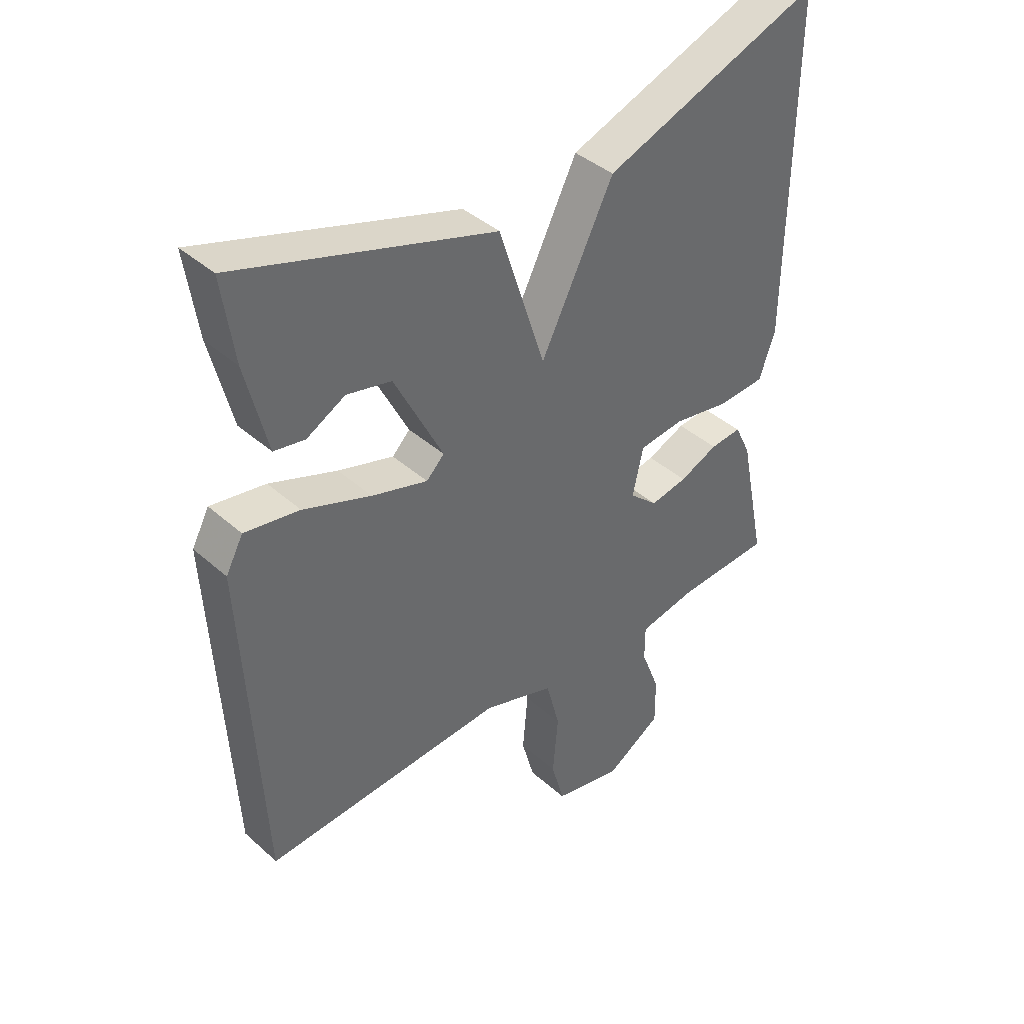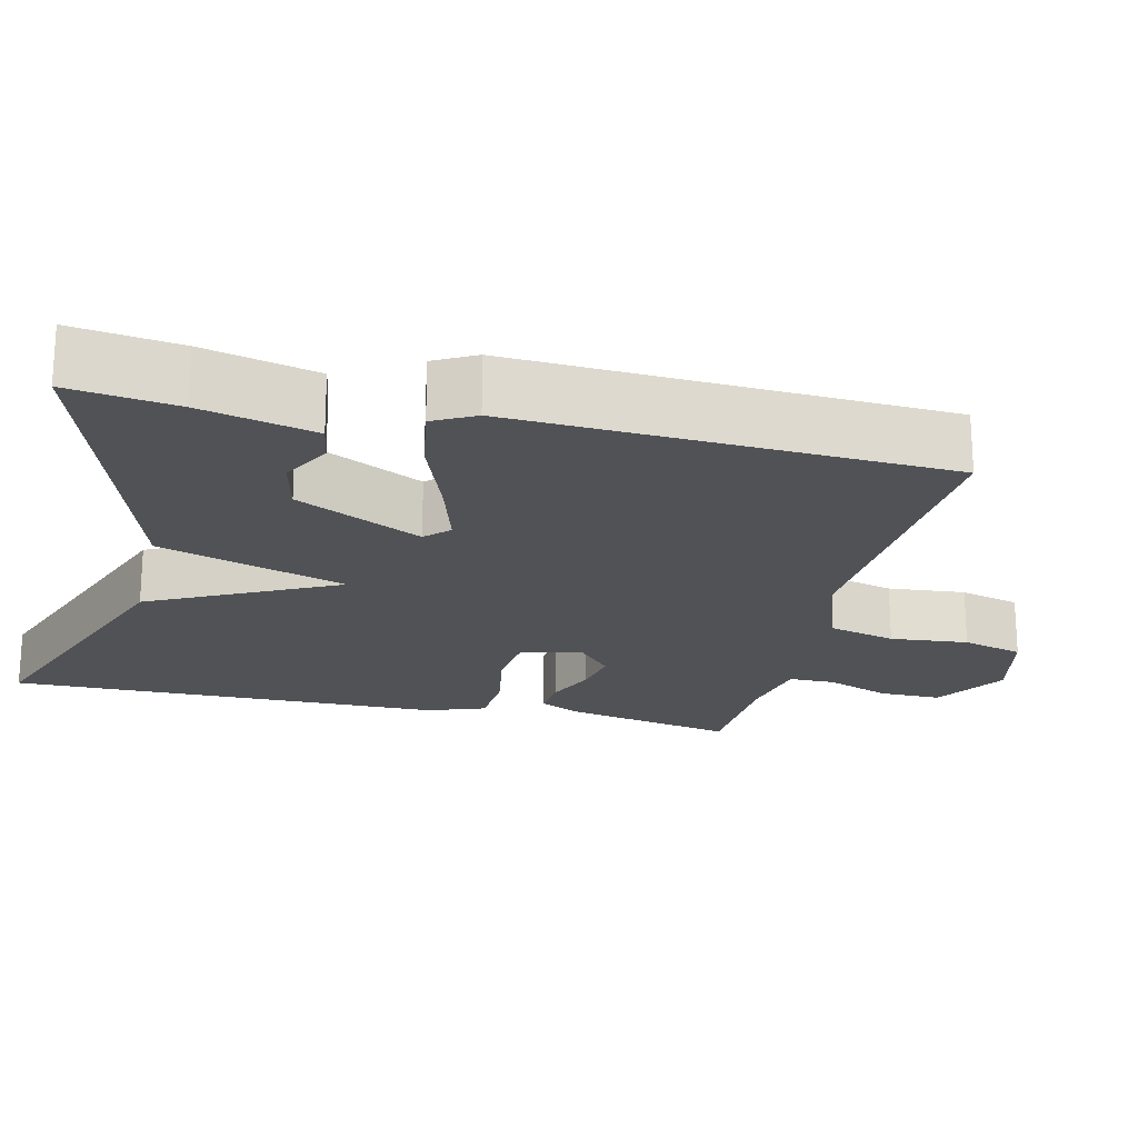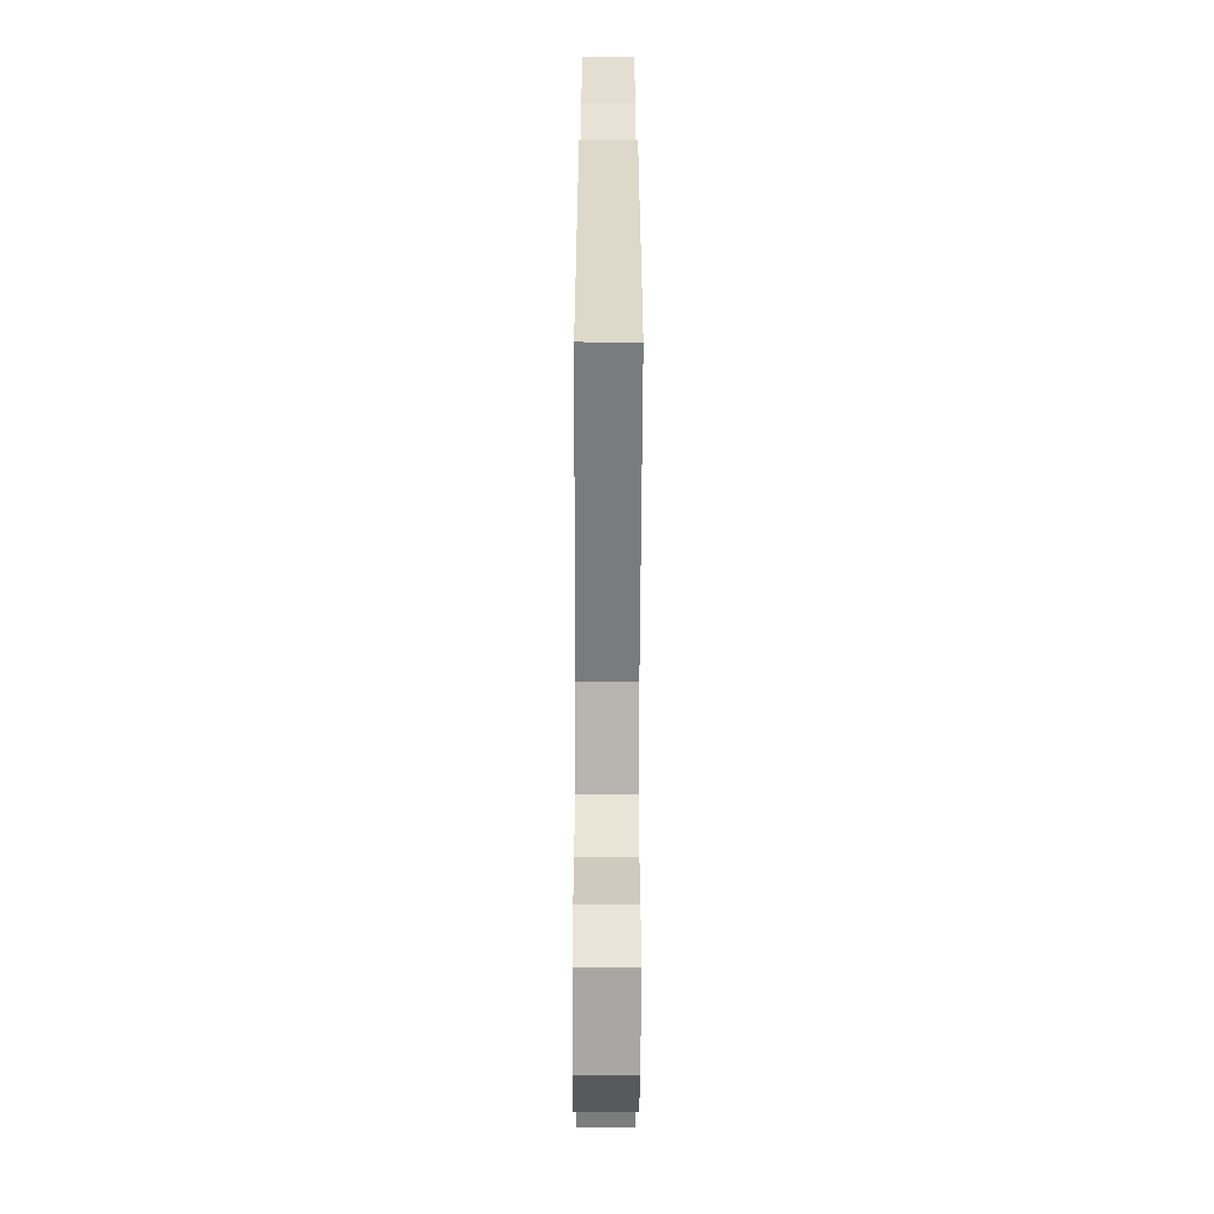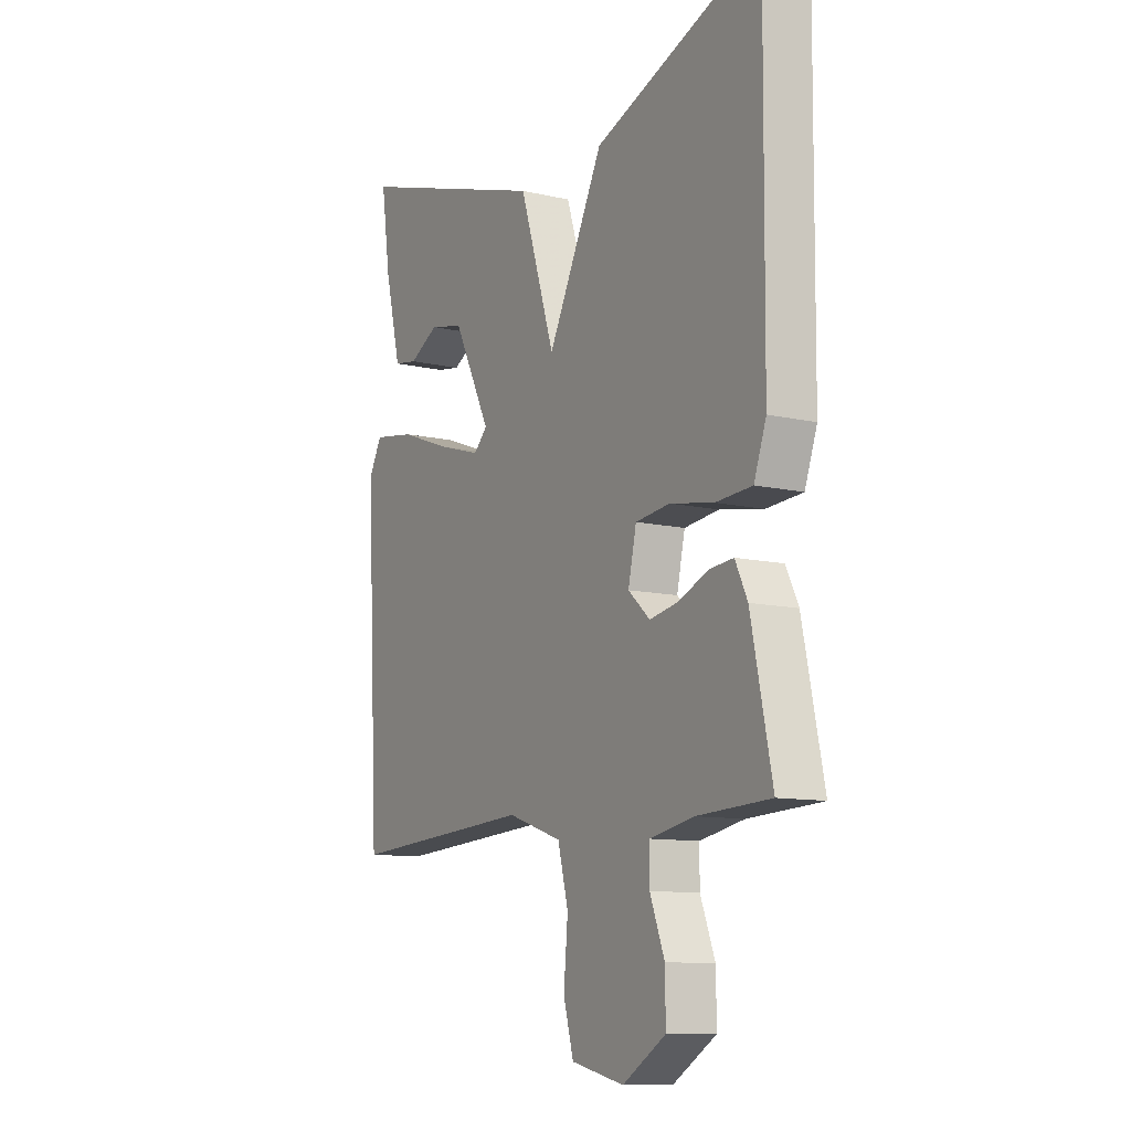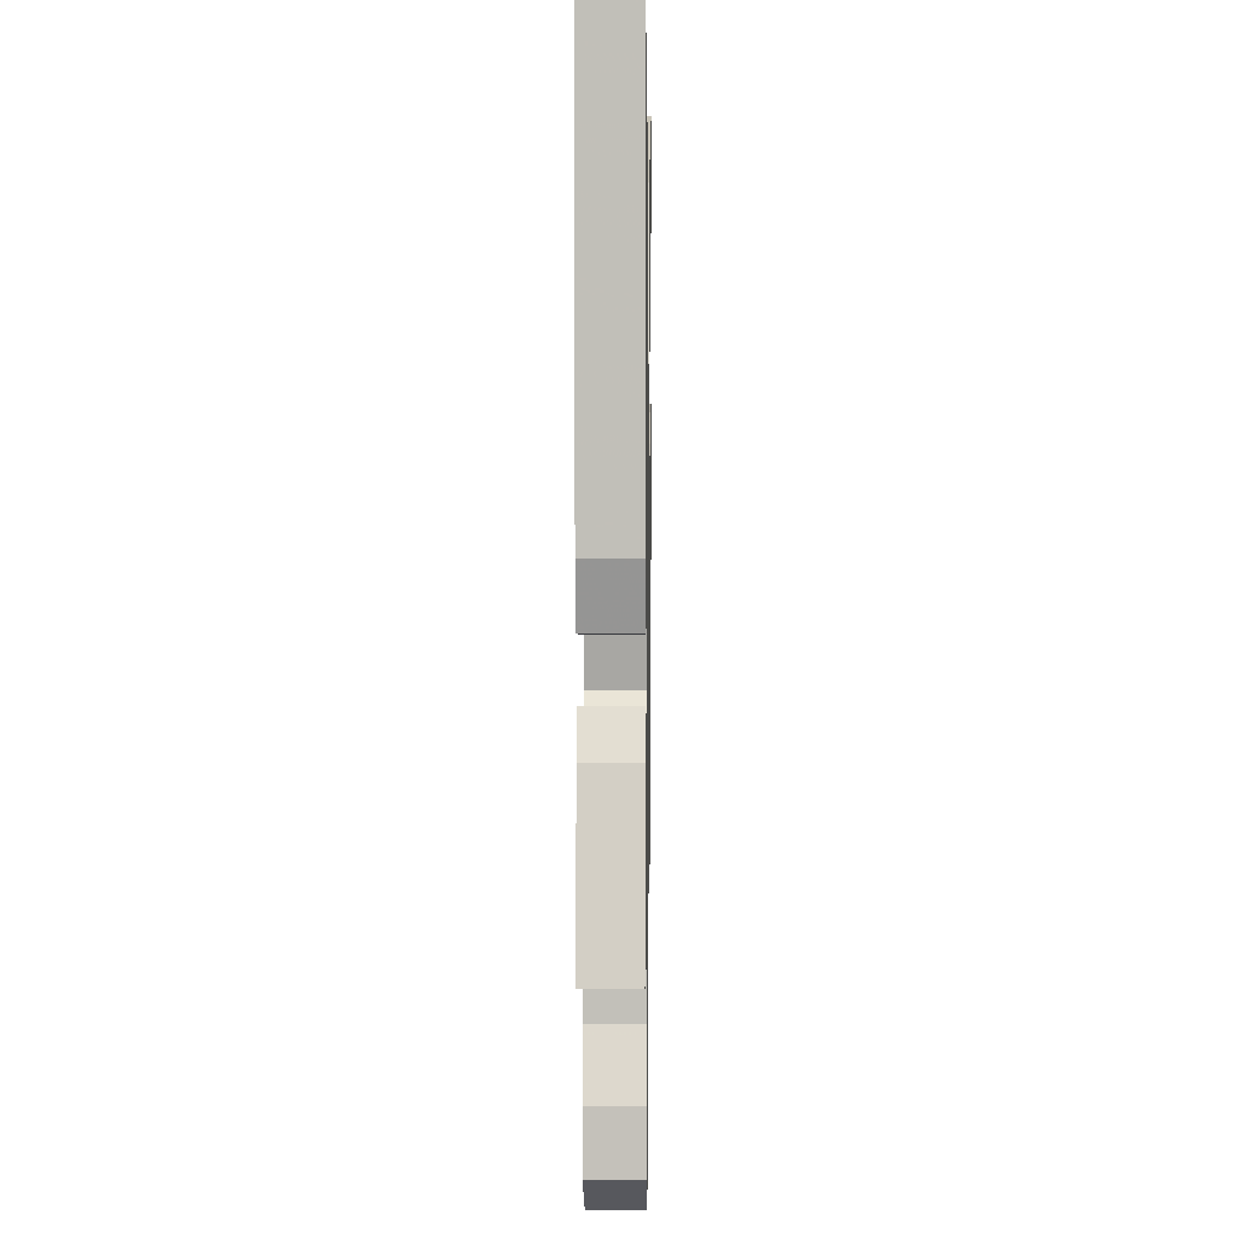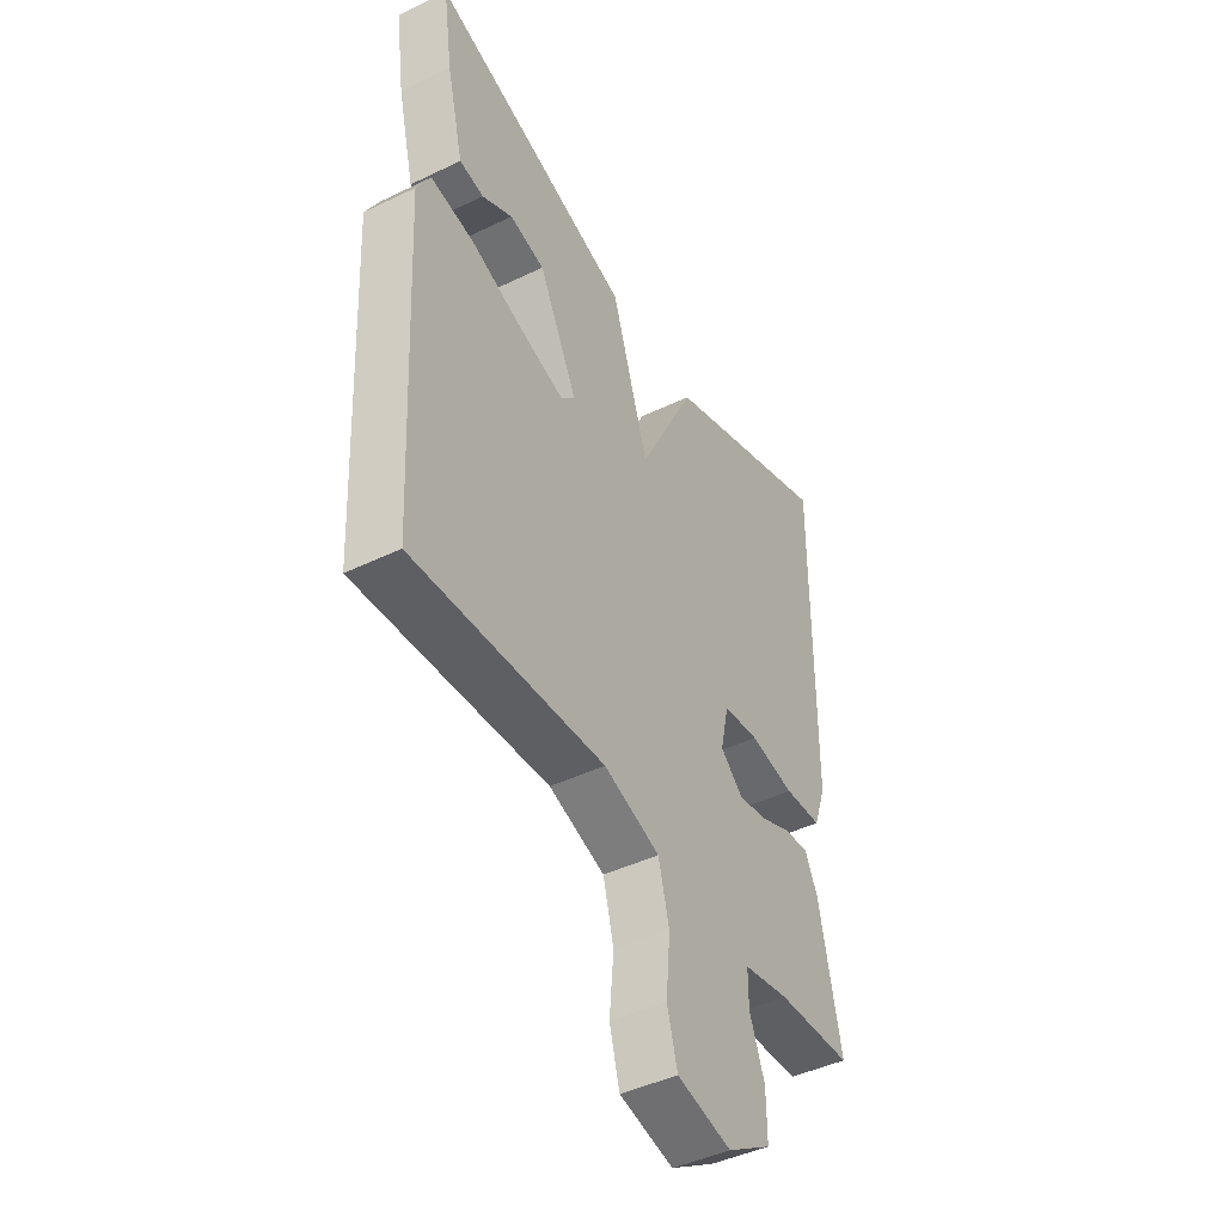
<metadata>
{"format":"obj","ext":"obj","renderer":"f3d","projection":"perspective","resolution":1024,"background":"white","views":[{"elev":40.5,"azim":137.3,"up":"+Z"},{"elev":-20.6,"azim":76.8,"up":"+Y"},{"elev":-62.0,"azim":89.8,"up":"+Z"},{"elev":-10.7,"azim":-120.1,"up":"+Z"},{"elev":2.9,"azim":-89.0,"up":"+Z"},{"elev":-44.5,"azim":119.4,"up":"+Z"}]}
</metadata>
<code>
v 0.5 0.07 -0.5
v 0.092 0.07 -0.474
v -0.028 0.07 -0.514
v -0.051 0.07 -0.603
v -0.042 0.07 -0.705
v -0.064 0.07 -0.785
v -0.18 0.07 -0.811
v -0.275 0.07 -0.752
v -0.274 0.07 -0.671
v -0.242 0.07 -0.588
v -0.242 0.07 -0.527
v -0.339 0.07 -0.508
v -0.5 0.07 -0.5
v -0.454 0.07 -0.278
v -0.427 0.07 -0.222
v -0.374 0.07 -0.227
v -0.309 0.07 -0.255
v -0.246 0.07 -0.267
v -0.198 0.07 -0.224
v -0.216 0.07 -0.143
v -0.292 0.07 -0.134
v -0.388 0.07 -0.151
v -0.468 0.07 -0.146
v -0.495 0.07 -0.07
v -0.5 0.07 0.5
v -0.132 0.07 0.363
v -0.01 0.07 0.12
v 0.068 0.07 0.363
v 0.5 0.07 0.5
v 0.48 0.07 0.36
v 0.444 0.07 0.212
v 0.392 0.07 0.203
v 0.327 0.07 0.238
v 0.252 0.07 0.221
v 0.17 0.07 0.058
v 0.2 0.07 0.028
v 0.294 0.07 0.056
v 0.408 0.07 0.098
v 0.5 0.07 0.113
v 0.529 0.07 0.059
v 0.5 0 -0.5
v 0.092 0 -0.474
v -0.028 0 -0.514
v -0.051 0 -0.603
v -0.042 0 -0.705
v -0.064 0 -0.785
v -0.18 0 -0.811
v -0.275 0 -0.752
v -0.274 0 -0.671
v -0.242 0 -0.588
v -0.242 0 -0.527
v -0.339 0 -0.508
v -0.5 0 -0.5
v -0.454 0 -0.278
v -0.427 0 -0.222
v -0.374 0 -0.227
v -0.309 0 -0.255
v -0.246 0 -0.267
v -0.198 0 -0.224
v -0.216 0 -0.143
v -0.292 0 -0.134
v -0.388 0 -0.151
v -0.468 0 -0.146
v -0.495 0 -0.07
v -0.5 0 0.5
v -0.132 0 0.363
v -0.01 0 0.12
v 0.068 0 0.363
v 0.5 0 0.5
v 0.48 0 0.36
v 0.444 0 0.212
v 0.392 0 0.203
v 0.327 0 0.238
v 0.252 0 0.221
v 0.17 0 0.058
v 0.2 0 0.028
v 0.294 0 0.056
v 0.408 0 0.098
v 0.5 0 0.113
v 0.529 0 0.059
f 40 1 2
f 39 40 2
f 38 39 2
f 37 38 2
f 36 37 2 3
f 35 36 3
f 31 32 33
f 30 31 33
f 29 30 33
f 29 33 34
f 27 28 29 34
f 25 26 27
f 24 25 27
f 23 24 27
f 22 23 27
f 21 22 27
f 27 34 35
f 21 27 35
f 20 21 35
f 15 16 17
f 14 15 17
f 13 14 17
f 12 13 17
f 11 12 17 18
f 8 9 10
f 7 8 10
f 6 7 10
f 5 6 10
f 4 5 10
f 3 4 10 11
f 19 20 35 3
f 3 11 18 19
f 42 41 80
f 42 80 79
f 42 79 78
f 42 78 77
f 43 42 77 76
f 43 76 75
f 73 72 71
f 73 71 70
f 73 70 69
f 74 73 69
f 74 69 68 67
f 67 66 65
f 67 65 64
f 67 64 63
f 67 63 62
f 67 62 61
f 75 74 67
f 75 67 61
f 75 61 60
f 57 56 55
f 57 55 54
f 57 54 53
f 57 53 52
f 58 57 52 51
f 50 49 48
f 50 48 47
f 50 47 46
f 50 46 45
f 50 45 44
f 51 50 44 43
f 43 75 60 59
f 59 58 51 43
f 1 41 42 2
f 2 42 43 3
f 3 43 44 4
f 4 44 45 5
f 5 45 46 6
f 6 46 47 7
f 7 47 48 8
f 8 48 49 9
f 9 49 50 10
f 10 50 51 11
f 11 51 52 12
f 12 52 53 13
f 13 53 54 14
f 14 54 55 15
f 15 55 56 16
f 16 56 57 17
f 17 57 58 18
f 18 58 59 19
f 19 59 60 20
f 20 60 61 21
f 21 61 62 22
f 22 62 63 23
f 23 63 64 24
f 24 64 65 25
f 25 65 66 26
f 26 66 67 27
f 27 67 68 28
f 28 68 69 29
f 29 69 70 30
f 30 70 71 31
f 31 71 72 32
f 32 72 73 33
f 33 73 74 34
f 34 74 75 35
f 35 75 76 36
f 36 76 77 37
f 37 77 78 38
f 38 78 79 39
f 39 79 80 40
f 40 80 41 1

</code>
